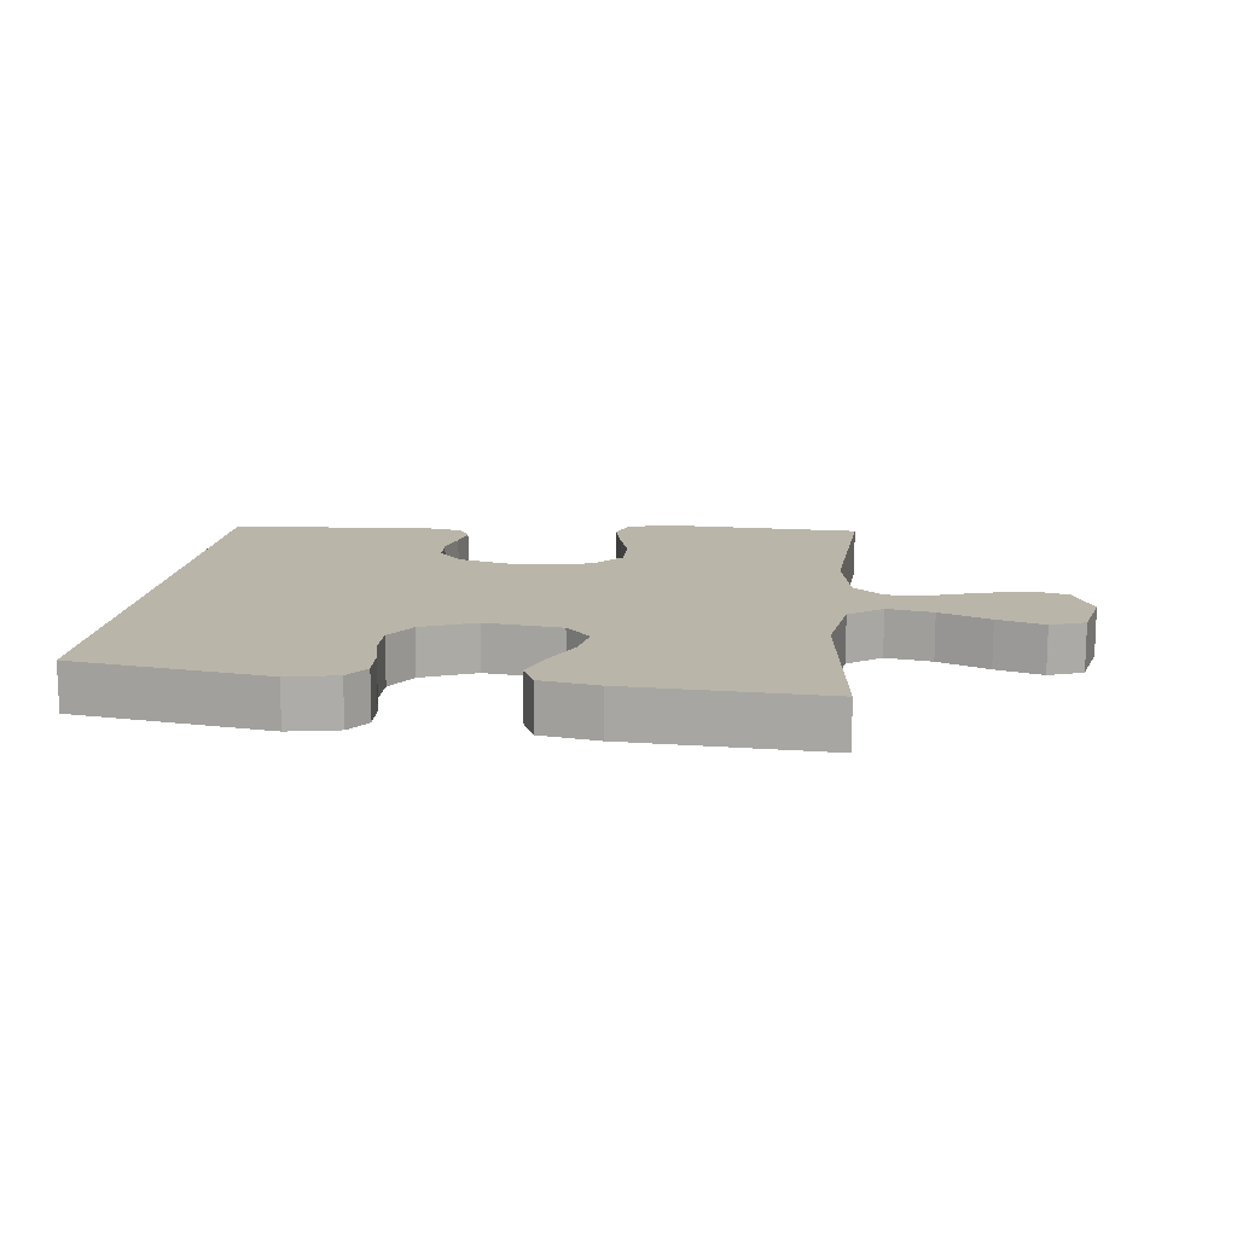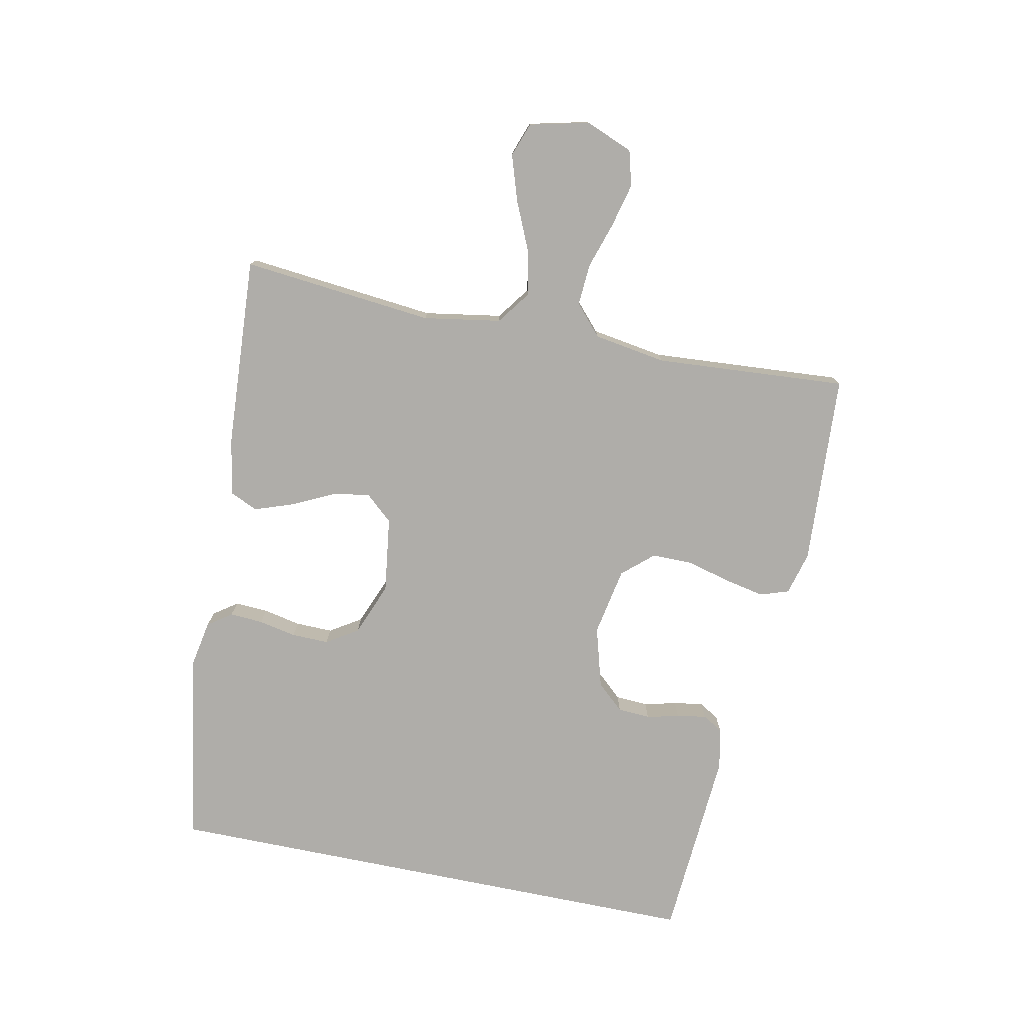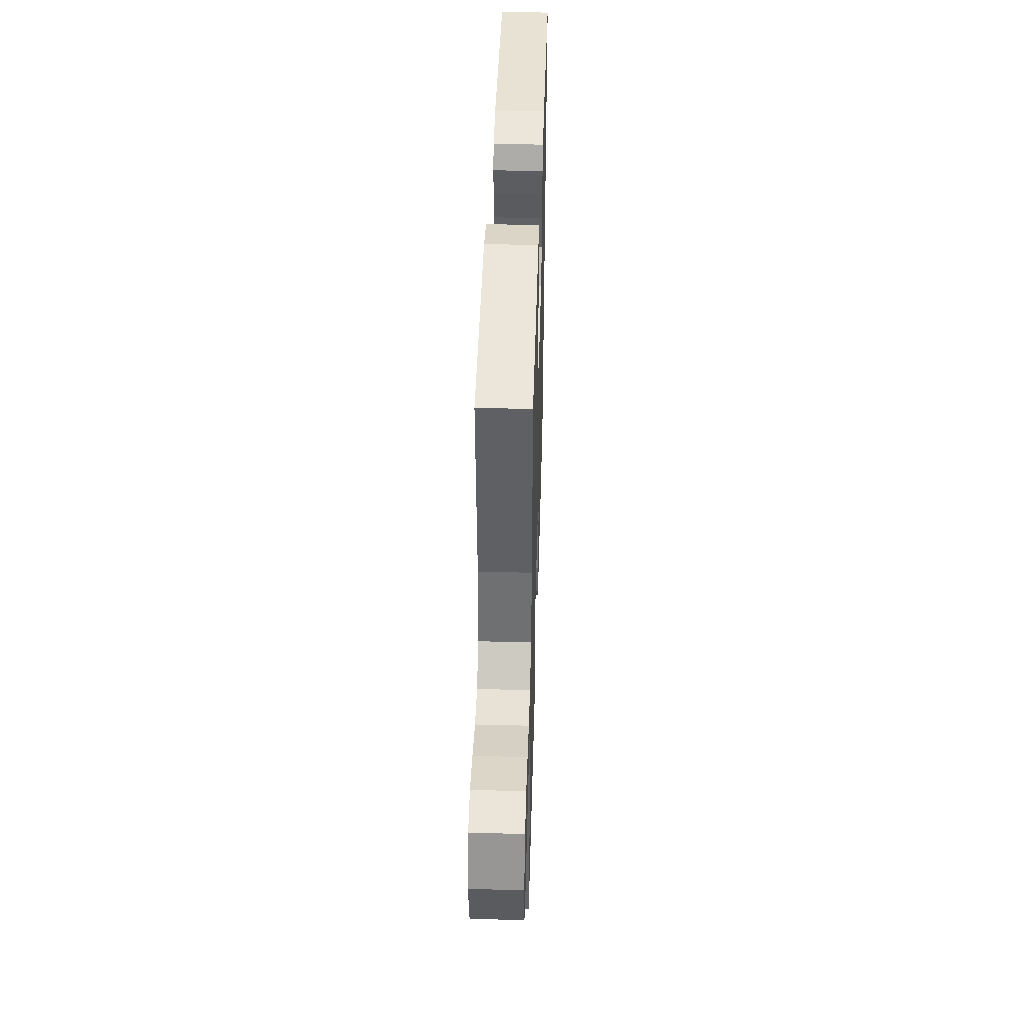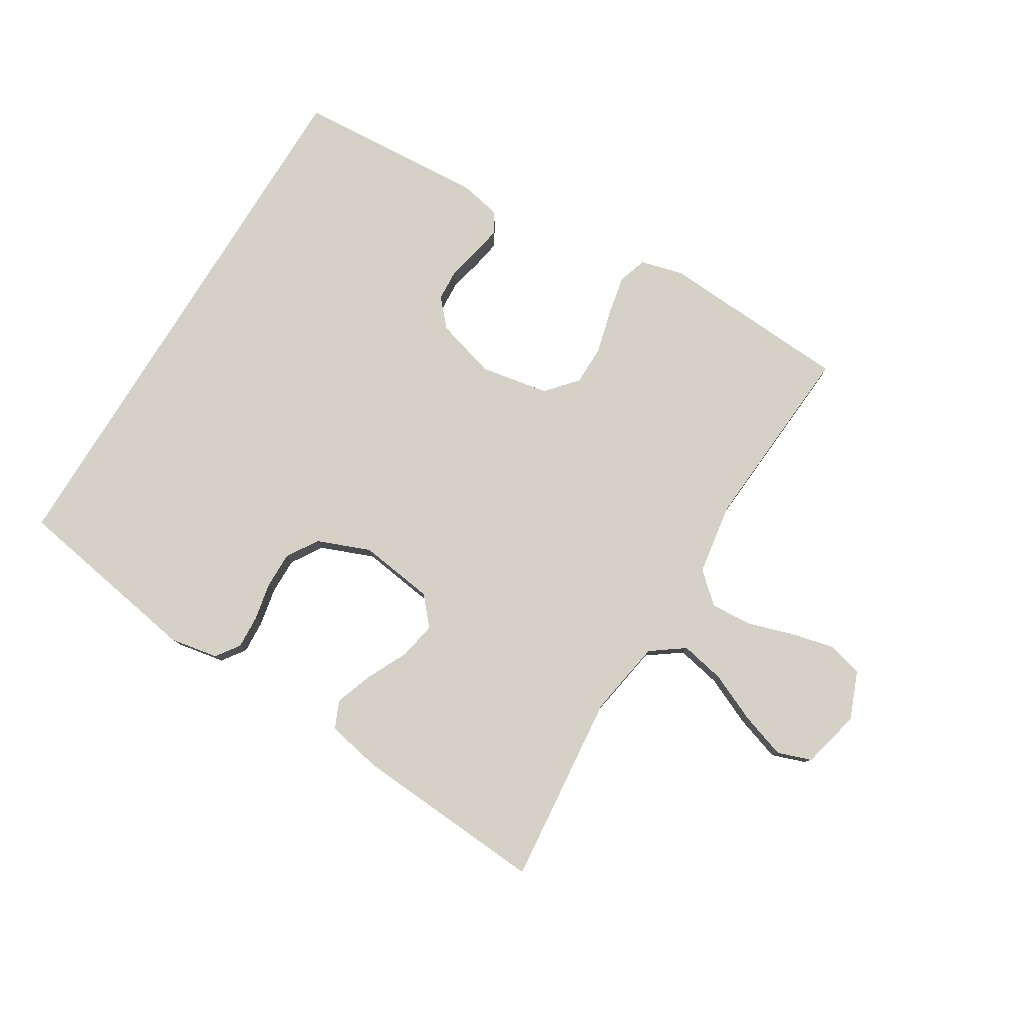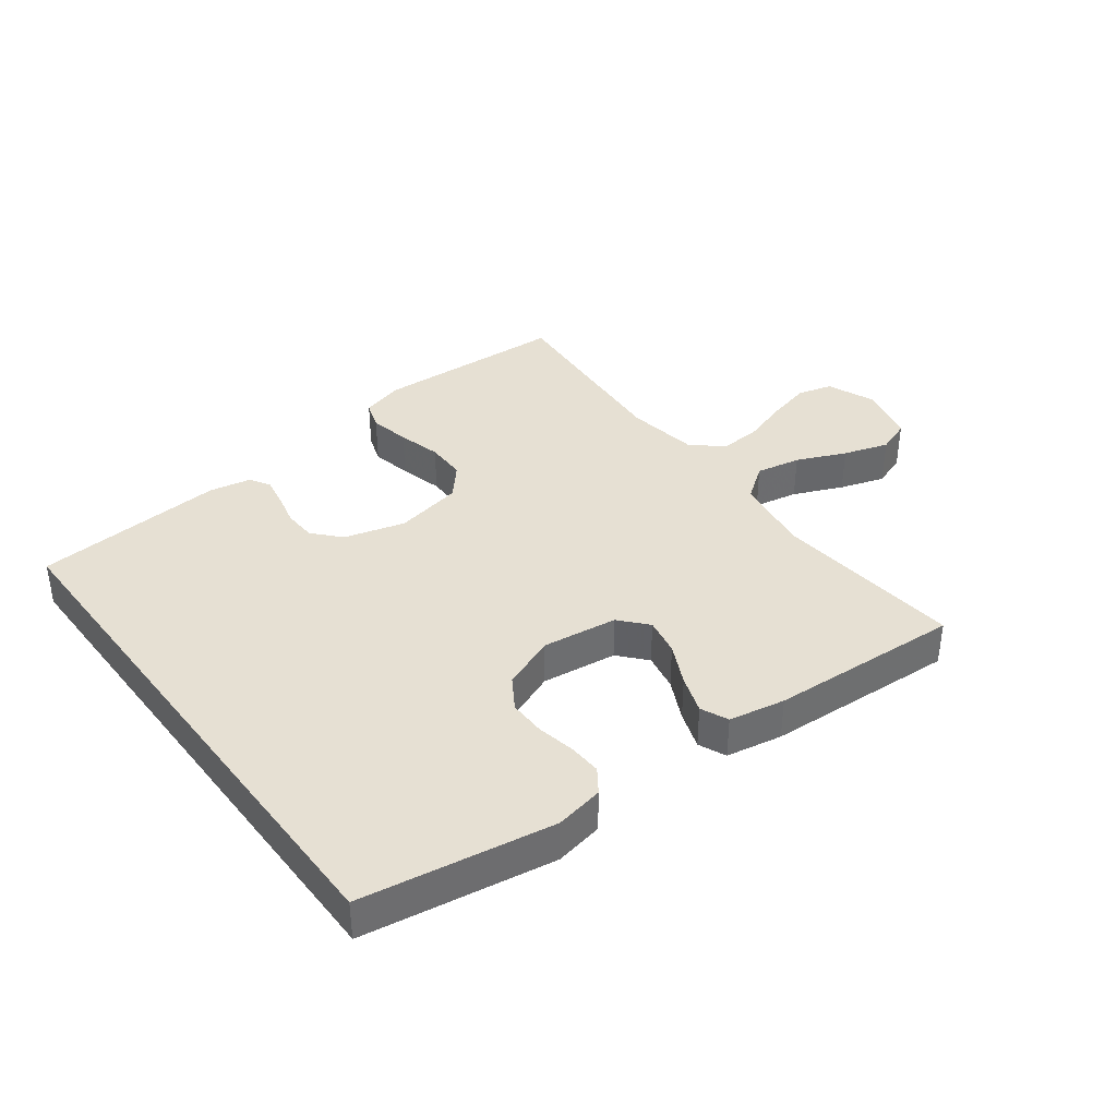
<metadata>
{"format":"obj","ext":"obj","renderer":"f3d","projection":"perspective","resolution":1024,"background":"white","views":[{"elev":13.6,"azim":-174.1,"up":"+Y"},{"elev":-77.3,"azim":-101.5,"up":"+Y"},{"elev":43.9,"azim":-88.3,"up":"+Z"},{"elev":79.6,"azim":-148.4,"up":"+Y"},{"elev":38.3,"azim":142.9,"up":"+Y"}]}
</metadata>
<code>
v -0.5 0.07 0.5
v -0.2 0.07 0.517
v -0.133 0.07 0.499
v -0.118 0.07 0.454
v -0.131 0.07 0.391
v -0.149 0.07 0.323
v -0.149 0.07 0.26
v -0.107 0.07 0.212
v 0 0.07 0.192
v 0.095 0.07 0.219
v 0.133 0.07 0.261
v 0.136 0.07 0.312
v 0.124 0.07 0.363
v 0.116 0.07 0.409
v 0.135 0.07 0.441
v 0.2 0.07 0.454
v 0.5 0.07 0.433
v 0.5 0.07 -0.431
v 0.2 0.07 -0.481
v 0.124 0.07 -0.467
v 0.098 0.07 -0.43
v 0.101 0.07 -0.378
v 0.113 0.07 -0.319
v 0.114 0.07 -0.261
v 0.083 0.07 -0.212
v 0 0.07 -0.179
v -0.118 0.07 -0.195
v -0.156 0.07 -0.238
v -0.145 0.07 -0.297
v -0.114 0.07 -0.361
v -0.093 0.07 -0.421
v -0.112 0.07 -0.464
v -0.2 0.07 -0.481
v -0.5 0.07 -0.5
v -0.47 0.07 -0.2
v -0.49 0.07 -0.079
v -0.542 0.07 -0.041
v -0.612 0.07 -0.055
v -0.689 0.07 -0.089
v -0.76 0.07 -0.112
v -0.813 0.07 -0.093
v -0.835 0.07 0
v -0.805 0.07 0.074
v -0.75 0.07 0.089
v -0.681 0.07 0.072
v -0.609 0.07 0.049
v -0.544 0.07 0.045
v -0.497 0.07 0.087
v -0.479 0.07 0.2
v -0.5 0 0.5
v -0.2 0 0.517
v -0.133 0 0.499
v -0.118 0 0.454
v -0.131 0 0.391
v -0.149 0 0.323
v -0.149 0 0.26
v -0.107 0 0.212
v 0 0 0.192
v 0.095 0 0.219
v 0.133 0 0.261
v 0.136 0 0.312
v 0.124 0 0.363
v 0.116 0 0.409
v 0.135 0 0.441
v 0.2 0 0.454
v 0.5 0 0.433
v 0.5 0 -0.431
v 0.2 0 -0.481
v 0.124 0 -0.467
v 0.098 0 -0.43
v 0.101 0 -0.378
v 0.113 0 -0.319
v 0.114 0 -0.261
v 0.083 0 -0.212
v 0 0 -0.179
v -0.118 0 -0.195
v -0.156 0 -0.238
v -0.145 0 -0.297
v -0.114 0 -0.361
v -0.093 0 -0.421
v -0.112 0 -0.464
v -0.2 0 -0.481
v -0.5 0 -0.5
v -0.47 0 -0.2
v -0.49 0 -0.079
v -0.542 0 -0.041
v -0.612 0 -0.055
v -0.689 0 -0.089
v -0.76 0 -0.112
v -0.813 0 -0.093
v -0.835 0 0
v -0.805 0 0.074
v -0.75 0 0.089
v -0.681 0 0.072
v -0.609 0 0.049
v -0.544 0 0.045
v -0.497 0 0.087
v -0.479 0 0.2
f 44 45 46
f 43 44 46
f 42 43 46
f 41 42 46
f 40 41 46
f 39 40 46
f 38 39 46
f 37 38 46 47
f 36 37 47 48
f 33 34 35
f 32 33 35
f 31 32 35
f 30 31 35
f 29 30 35
f 36 48 49
f 35 36 49
f 29 35 49
f 28 29 49
f 21 22 23
f 20 21 23
f 19 20 23
f 18 19 23
f 17 18 23
f 17 23 24
f 15 16 17
f 14 15 17
f 13 14 17
f 12 13 17
f 11 12 17 24
f 10 11 24 25
f 4 5 6
f 3 4 6
f 2 3 6
f 1 2 6
f 49 1 6
f 49 6 7
f 49 7 8
f 28 49 8
f 27 28 8
f 26 27 8 9
f 9 10 25 26
f 95 94 93
f 95 93 92
f 95 92 91
f 95 91 90
f 95 90 89
f 95 89 88
f 95 88 87
f 96 95 87 86
f 97 96 86 85
f 84 83 82
f 84 82 81
f 84 81 80
f 84 80 79
f 84 79 78
f 98 97 85
f 98 85 84
f 98 84 78
f 98 78 77
f 72 71 70
f 72 70 69
f 72 69 68
f 72 68 67
f 72 67 66
f 73 72 66
f 66 65 64
f 66 64 63
f 66 63 62
f 66 62 61
f 73 66 61 60
f 74 73 60 59
f 55 54 53
f 55 53 52
f 55 52 51
f 55 51 50
f 55 50 98
f 56 55 98
f 57 56 98
f 57 98 77
f 57 77 76
f 58 57 76 75
f 75 74 59 58
f 1 50 51 2
f 2 51 52 3
f 3 52 53 4
f 4 53 54 5
f 5 54 55 6
f 6 55 56 7
f 7 56 57 8
f 8 57 58 9
f 9 58 59 10
f 10 59 60 11
f 11 60 61 12
f 12 61 62 13
f 13 62 63 14
f 14 63 64 15
f 15 64 65 16
f 16 65 66 17
f 17 66 67 18
f 18 67 68 19
f 19 68 69 20
f 20 69 70 21
f 21 70 71 22
f 22 71 72 23
f 23 72 73 24
f 24 73 74 25
f 25 74 75 26
f 26 75 76 27
f 27 76 77 28
f 28 77 78 29
f 29 78 79 30
f 30 79 80 31
f 31 80 81 32
f 32 81 82 33
f 33 82 83 34
f 34 83 84 35
f 35 84 85 36
f 36 85 86 37
f 37 86 87 38
f 38 87 88 39
f 39 88 89 40
f 40 89 90 41
f 41 90 91 42
f 42 91 92 43
f 43 92 93 44
f 44 93 94 45
f 45 94 95 46
f 46 95 96 47
f 47 96 97 48
f 48 97 98 49
f 49 98 50 1

</code>
